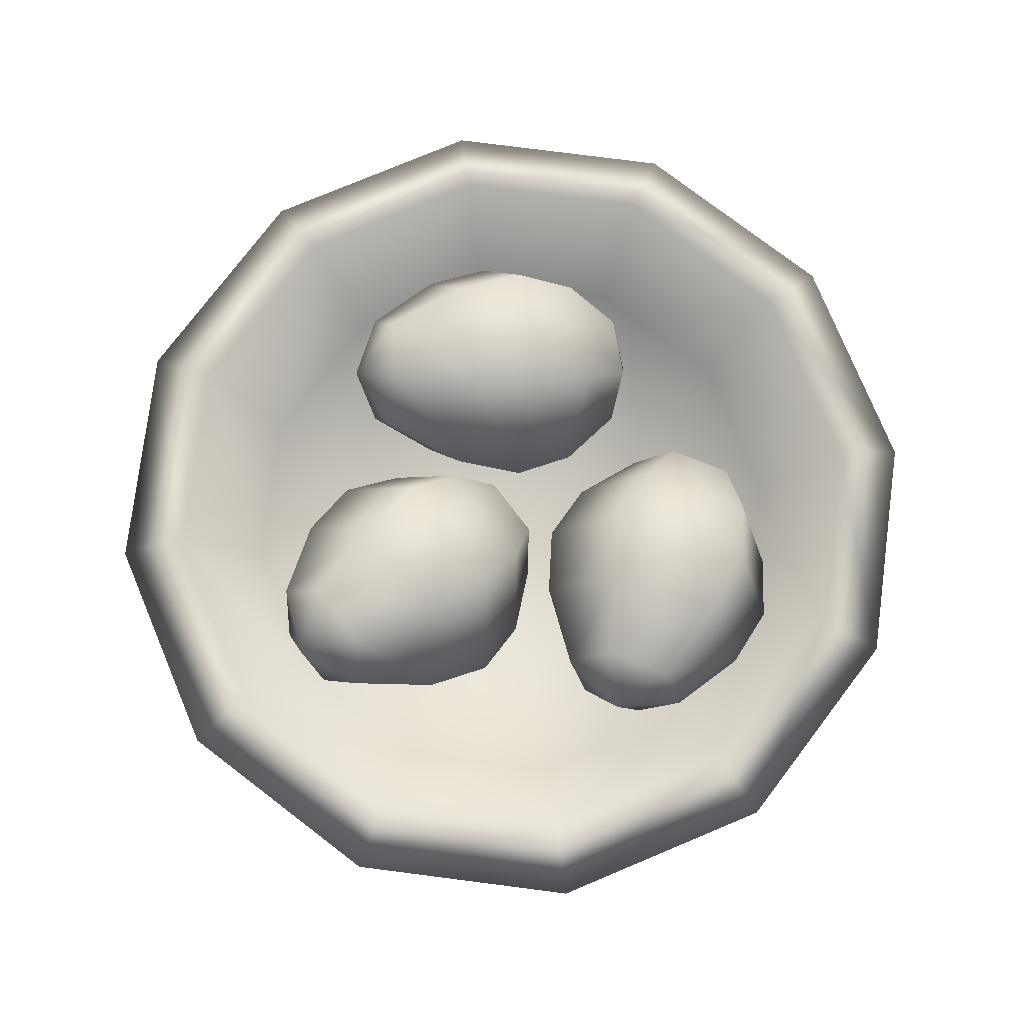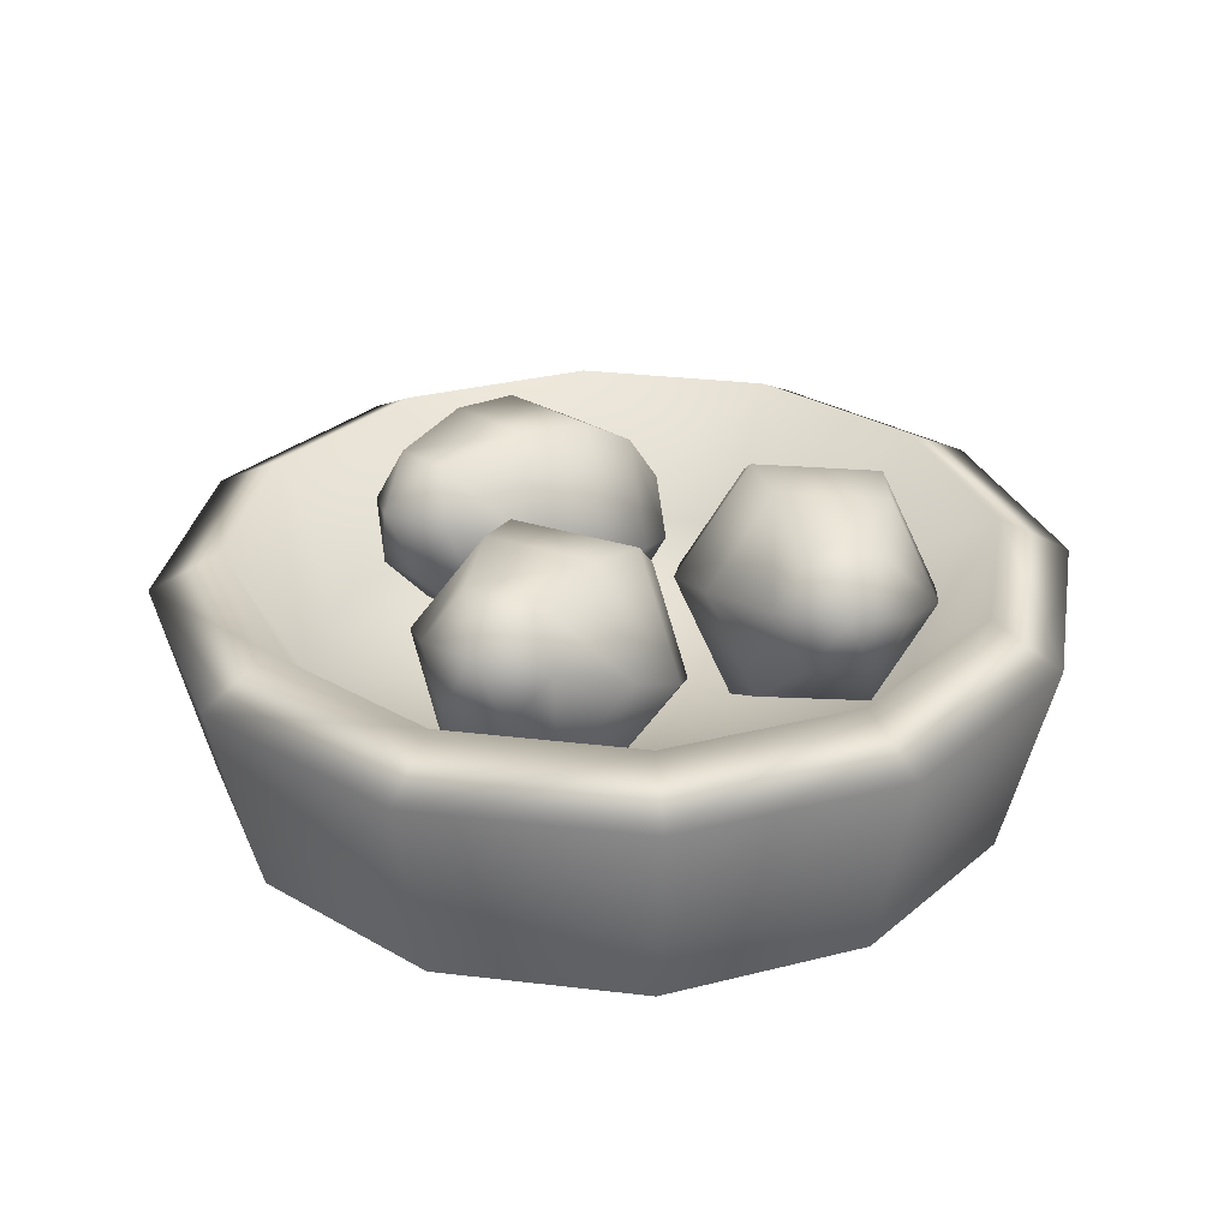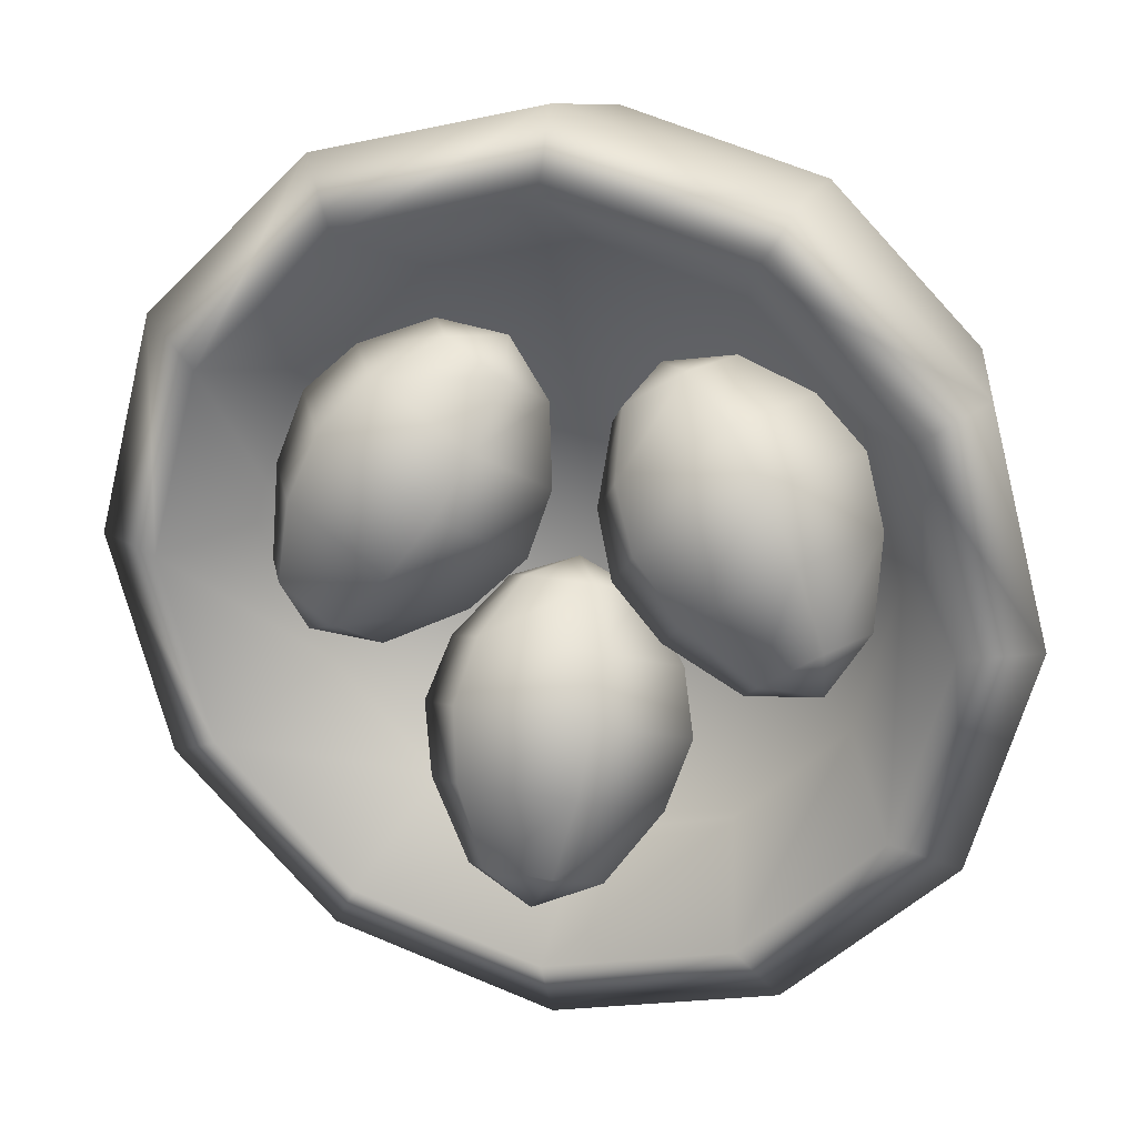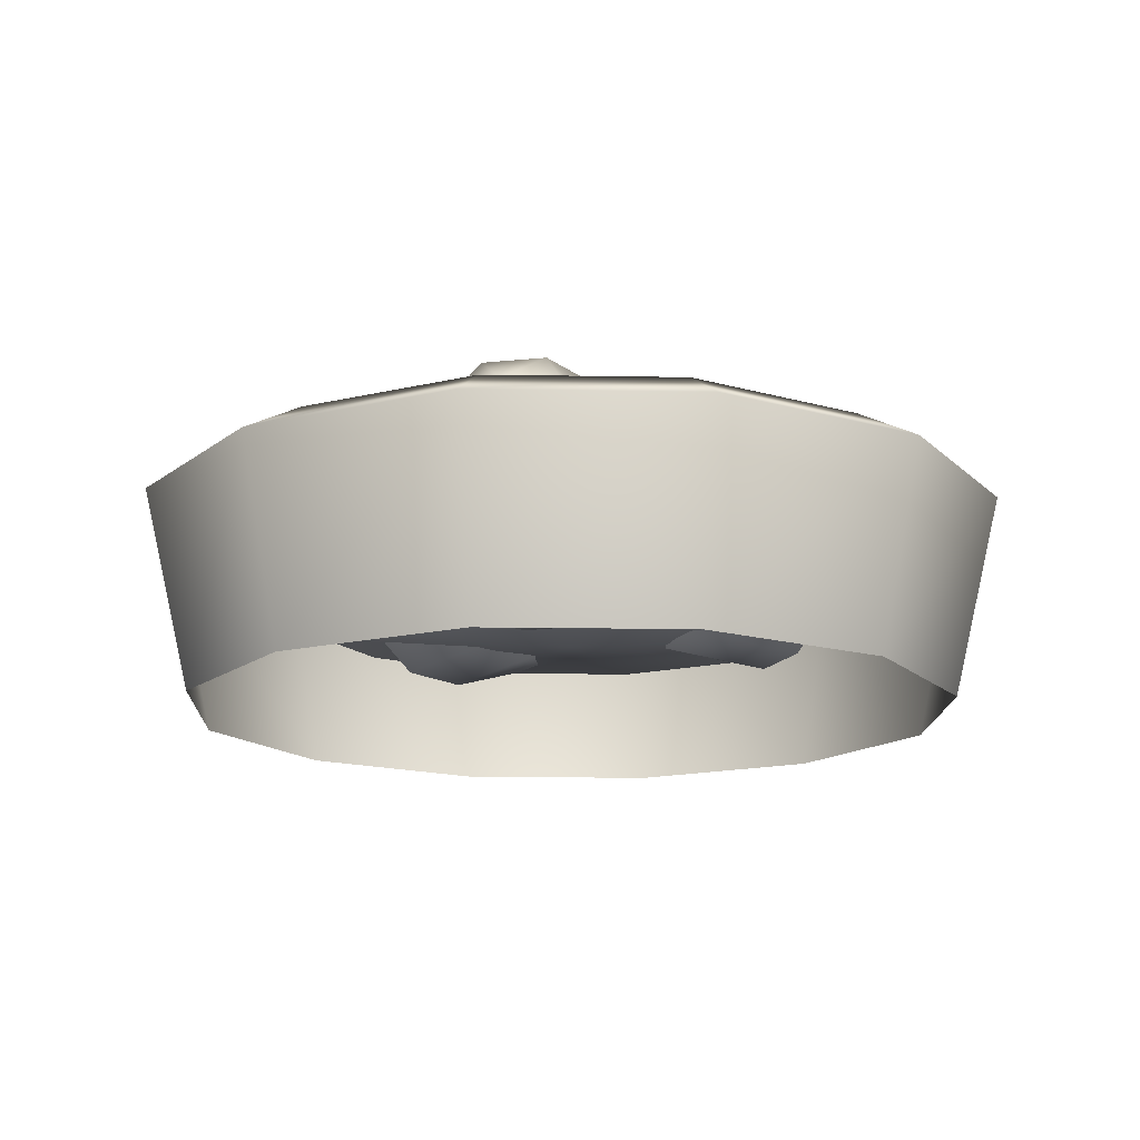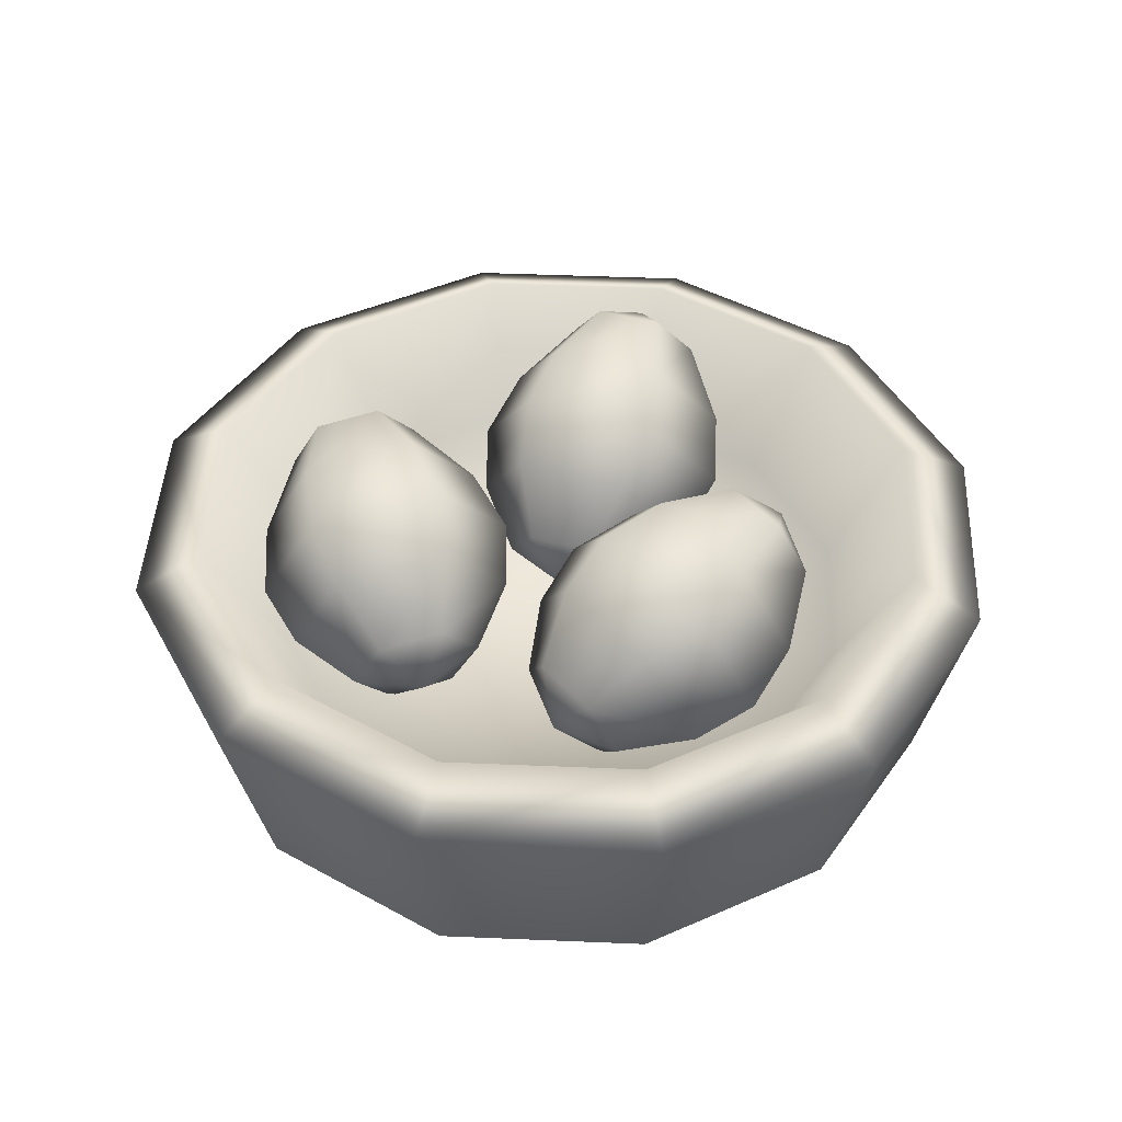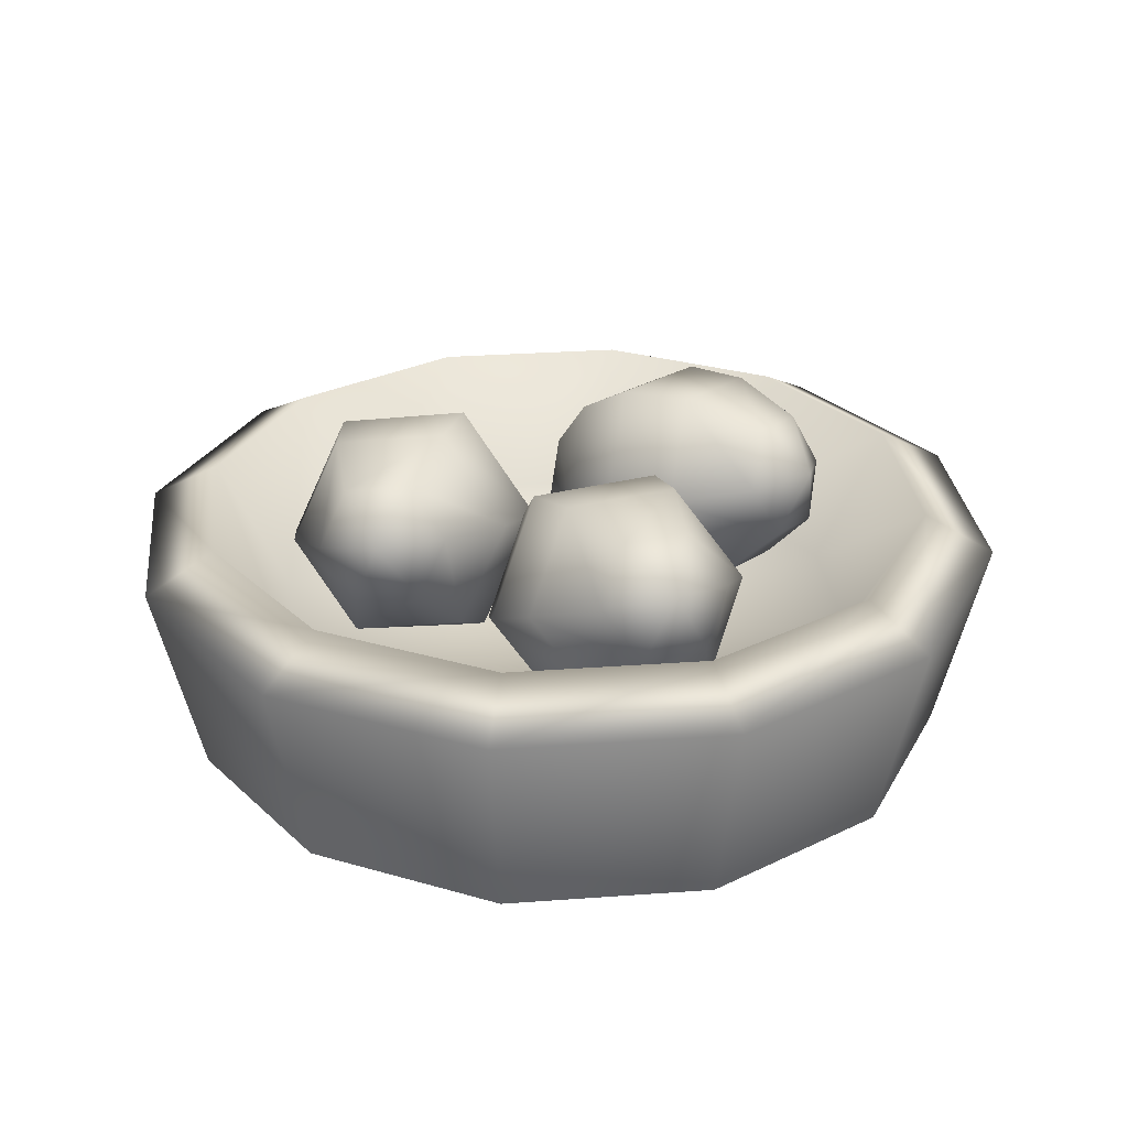
<metadata>
{"format":"obj","ext":"obj","renderer":"f3d","projection":"perspective","resolution":1024,"background":"white","views":[{"elev":78.0,"azim":-127.7,"up":"+Y"},{"elev":30.4,"azim":-155.2,"up":"+Y"},{"elev":23.6,"azim":-162.5,"up":"+Z"},{"elev":-14.8,"azim":-167.1,"up":"+Y"},{"elev":44.6,"azim":17.8,"up":"+Y"},{"elev":28.4,"azim":158.7,"up":"+Y"}]}
</metadata>
<code>
g default
v 0.1927 0.1634 0.3474
v 0.08807 0.18 0.2906
v 0.03202 0.2862 0.2976
v 0.08065 0.3758 0.3615
v 0.1853 0.3591 0.4184
v 0.2414 0.2529 0.4113
v 0.2904 0.1217 0.2487
v 0.1091 0.1505 0.1502
v 0.01199 0.3345 0.1624
v 0.09621 0.4896 0.273
v 0.2775 0.4608 0.3715
v 0.3746 0.2768 0.3594
v 0.3636 0.1303 0.1505
v 0.1542 0.1636 0.03679
v 0.04214 0.376 0.05085
v 0.1394 0.5551 0.1787
v 0.3487 0.5218 0.2924
v 0.4608 0.3095 0.2783
v 0.4112 0.1987 0.04879
v 0.2299 0.2275 -0.04972
v 0.1328 0.4115 -0.03754
v 0.2171 0.5666 0.07314
v 0.3984 0.5378 0.1716
v 0.4954 0.3538 0.1595
v 0.4371 0.3191 -0.05676
v 0.3324 0.3357 -0.1136
v 0.2764 0.4419 -0.1066
v 0.325 0.5315 -0.0427
v 0.4297 0.5149 0.01417
v 0.4857 0.4087 0.007142
v 0.1125 0.2542 0.3945
v 0.4097 0.4436 -0.09712
v 0.06151 0.1442 -0.0959
v -0.05878 0.1442 -0.0959
v -0.1189 0.2368 -0.04819
v -0.05878 0.3294 -0.000478
v 0.06151 0.3294 -0.000478
v 0.1216 0.2368 -0.04819
v 0.1055 0.1291 -0.2332
v -0.1028 0.1291 -0.2332
v -0.207 0.2895 -0.1506
v -0.1028 0.4499 -0.06793
v 0.1055 0.4499 -0.06793
v 0.2097 0.2895 -0.1506
v 0.1216 0.1586 -0.3513
v -0.1189 0.1586 -0.3513
v -0.2392 0.3438 -0.2559
v -0.1189 0.529 -0.1604
v 0.1216 0.529 -0.1604
v 0.2419 0.3438 -0.2559
v 0.1055 0.2418 -0.4519
v -0.1028 0.2418 -0.4519
v -0.207 0.4022 -0.3692
v -0.1028 0.5626 -0.2866
v 0.1055 0.5626 -0.2866
v 0.2097 0.4022 -0.3692
v 0.06151 0.372 -0.538
v -0.05878 0.372 -0.538
v -0.1189 0.4646 -0.4903
v -0.05878 0.5572 -0.4426
v 0.06151 0.5572 -0.4426
v 0.1216 0.4646 -0.4903
v 0.001365 0.2142 -0.004452
v 0.001365 0.4913 -0.5421
v -0.1334 0.1819 0.2731
v -0.2342 0.167 0.337
v -0.2782 0.2582 0.402
v -0.2214 0.3642 0.403
v -0.1206 0.3791 0.3391
v -0.07659 0.2879 0.2741
v -0.1636 0.1494 0.1351
v -0.3382 0.1237 0.2458
v -0.4144 0.2816 0.3583
v -0.3161 0.4653 0.36
v -0.1415 0.491 0.2493
v -0.06523 0.3331 0.1368
v -0.216 0.1603 0.0246
v -0.4176 0.1305 0.1524
v -0.5057 0.3129 0.2823
v -0.3921 0.525 0.2843
v -0.1905 0.5547 0.1565
v -0.1024 0.3723 0.02665
v -0.2969 0.2227 -0.0582
v -0.4715 0.1969 0.05251
v -0.5478 0.3549 0.165
v -0.4494 0.5385 0.1668
v -0.2748 0.5643 0.05605
v -0.1986 0.4063 -0.05642
v -0.403 0.33 -0.1177
v -0.5038 0.3151 -0.05377
v -0.5478 0.4063 0.01117
v -0.491 0.5123 0.0122
v -0.3902 0.5272 -0.05172
v -0.3462 0.436 -0.1167
v -0.1507 0.2584 0.3767
v -0.4786 0.4385 -0.09856
v 0.6313 -0 -0.3645
v 0.3645 -0 -0.6313
v 0 -0 -0.729
v -0.3645 -0 -0.6313
v -0.6313 -0 -0.3645
v -0.729 -0 0
v -0.6313 -0 0.3645
v -0.3645 -0 0.6313
v 0 -0 0.729
v 0.3645 -0 0.6313
v 0.6313 -0 0.3645
v 0.729 -0 0
v 0.7094 0.3755 -0.4096
v 0.4096 0.3755 -0.7094
v 0 0.3755 -0.8191
v -0.4096 0.3755 -0.7094
v -0.7094 0.3755 -0.4096
v -0.8191 0.3755 0
v -0.7094 0.3755 0.4096
v -0.4096 0.3755 0.7094
v 0 0.3755 0.8191
v 0.4096 0.3755 0.7094
v 0.7094 0.3755 0.4096
v 0.8191 0.3755 0
v 0.596 0.4451 -0.3441
v 0.3441 0.4451 -0.596
v 0 0.4451 -0.6882
v -0.3441 0.4451 -0.596
v -0.596 0.4451 -0.3441
v -0.6882 0.4451 0
v -0.596 0.4451 0.3441
v -0.3441 0.4451 0.596
v 0 0.4451 0.6882
v 0.3441 0.4451 0.596
v 0.596 0.4451 0.3441
v 0.6882 0.4451 0
v 0.4787 0.1944 -0.2764
v 0.2764 0.1944 -0.4787
v 0 0.1304 0
v 0 0.1944 -0.5527
v -0.2764 0.1944 -0.4787
v -0.4787 0.1944 -0.2764
v -0.5527 0.1944 0
v -0.4787 0.1944 0.2764
v -0.2764 0.1944 0.4787
v 0 0.1944 0.5527
v 0.2764 0.1944 0.4787
v 0.4787 0.1944 0.2764
v 0.5527 0.1944 0
g nest01
f 1 2 8 7
f 2 3 9 8
f 3 4 10 9
f 4 5 11 10
f 5 6 12 11
f 6 1 7 12
f 7 8 14 13
f 8 9 15 14
f 9 10 16 15
f 10 11 17 16
f 11 12 18 17
f 12 7 13 18
f 13 14 20 19
f 14 15 21 20
f 15 16 22 21
f 16 17 23 22
f 17 18 24 23
f 18 13 19 24
f 19 20 26 25
f 20 21 27 26
f 21 22 28 27
f 22 23 29 28
f 23 24 30 29
f 24 19 25 30
f 2 1 31
f 3 2 31
f 4 3 31
f 5 4 31
f 6 5 31
f 1 6 31
f 25 26 32
f 26 27 32
f 27 28 32
f 28 29 32
f 29 30 32
f 30 25 32
f 33 34 40 39
f 34 35 41 40
f 35 36 42 41
f 36 37 43 42
f 37 38 44 43
f 38 33 39 44
f 39 40 46 45
f 40 41 47 46
f 41 42 48 47
f 42 43 49 48
f 43 44 50 49
f 44 39 45 50
f 45 46 52 51
f 46 47 53 52
f 47 48 54 53
f 48 49 55 54
f 49 50 56 55
f 50 45 51 56
f 51 52 58 57
f 52 53 59 58
f 53 54 60 59
f 54 55 61 60
f 55 56 62 61
f 56 51 57 62
f 34 33 63
f 35 34 63
f 36 35 63
f 37 36 63
f 38 37 63
f 33 38 63
f 57 58 64
f 58 59 64
f 59 60 64
f 60 61 64
f 61 62 64
f 62 57 64
f 65 66 72 71
f 66 67 73 72
f 67 68 74 73
f 68 69 75 74
f 69 70 76 75
f 70 65 71 76
f 71 72 78 77
f 72 73 79 78
f 73 74 80 79
f 74 75 81 80
f 75 76 82 81
f 76 71 77 82
f 77 78 84 83
f 78 79 85 84
f 79 80 86 85
f 80 81 87 86
f 81 82 88 87
f 82 77 83 88
f 83 84 90 89
f 84 85 91 90
f 85 86 92 91
f 86 87 93 92
f 87 88 94 93
f 88 83 89 94
f 66 65 95
f 67 66 95
f 68 67 95
f 69 68 95
f 70 69 95
f 65 70 95
f 89 90 96
f 90 91 96
f 91 92 96
f 92 93 96
f 93 94 96
f 94 89 96
f 97 98 110 109
f 98 99 111 110
f 99 100 112 111
f 100 101 113 112
f 101 102 114 113
f 102 103 115 114
f 103 104 116 115
f 104 105 117 116
f 105 106 118 117
f 106 107 119 118
f 107 108 120 119
f 108 97 109 120
f 133 134 135
f 134 136 135
f 136 137 135
f 137 138 135
f 138 139 135
f 139 140 135
f 140 141 135
f 141 142 135
f 142 143 135
f 143 144 135
f 144 145 135
f 145 133 135
f 109 110 122 121
f 110 111 123 122
f 111 112 124 123
f 112 113 125 124
f 113 114 126 125
f 114 115 127 126
f 115 116 128 127
f 116 117 129 128
f 117 118 130 129
f 118 119 131 130
f 119 120 132 131
f 120 109 121 132
f 121 122 134 133
f 122 123 136 134
f 123 124 137 136
f 124 125 138 137
f 125 126 139 138
f 126 127 140 139
f 127 128 141 140
f 128 129 142 141
f 129 130 143 142
f 130 131 144 143
f 131 132 145 144
f 132 121 133 145

</code>
